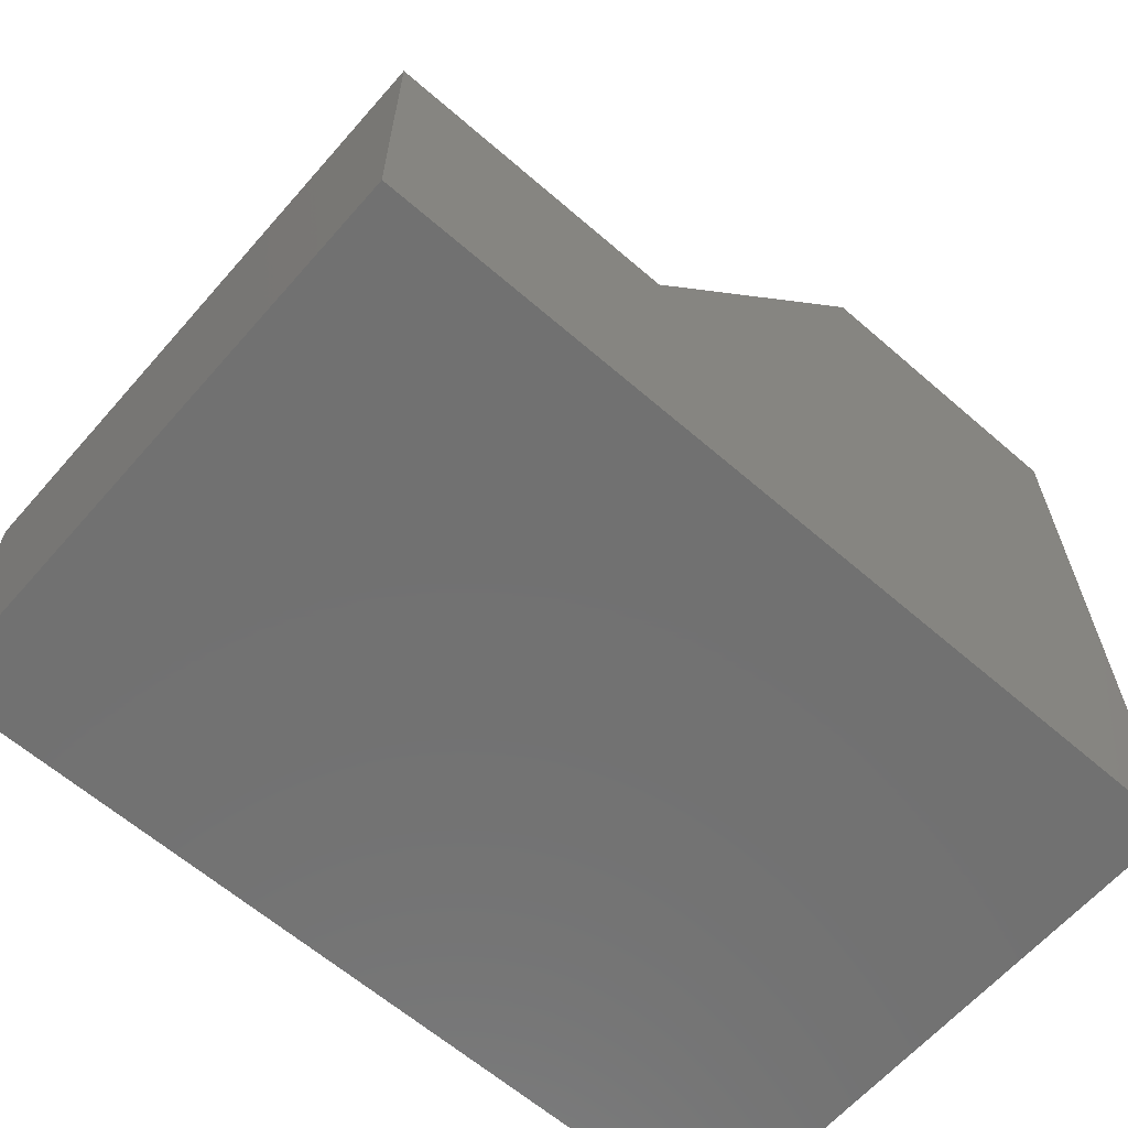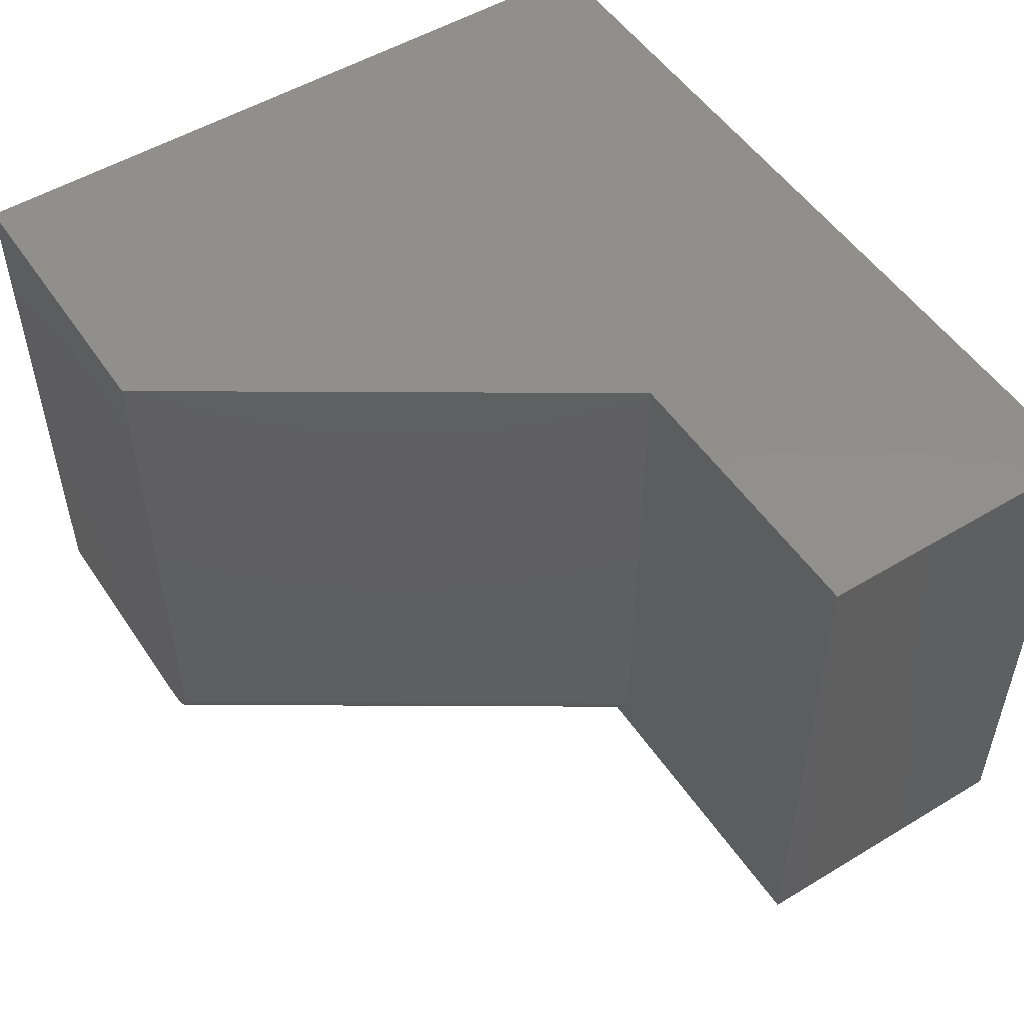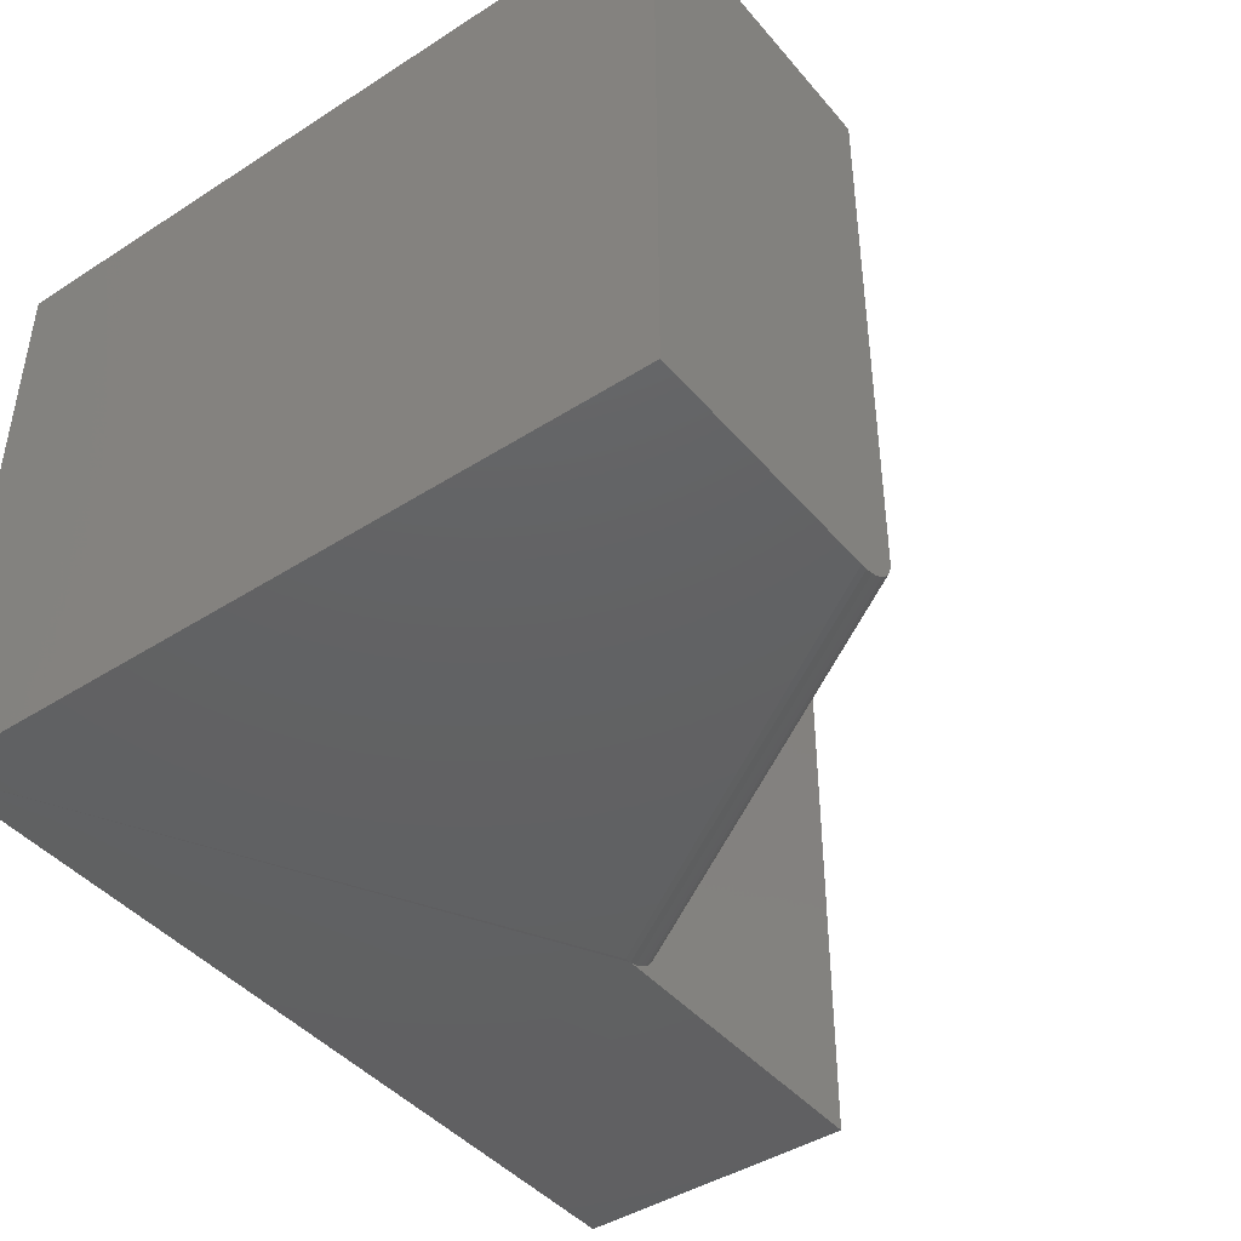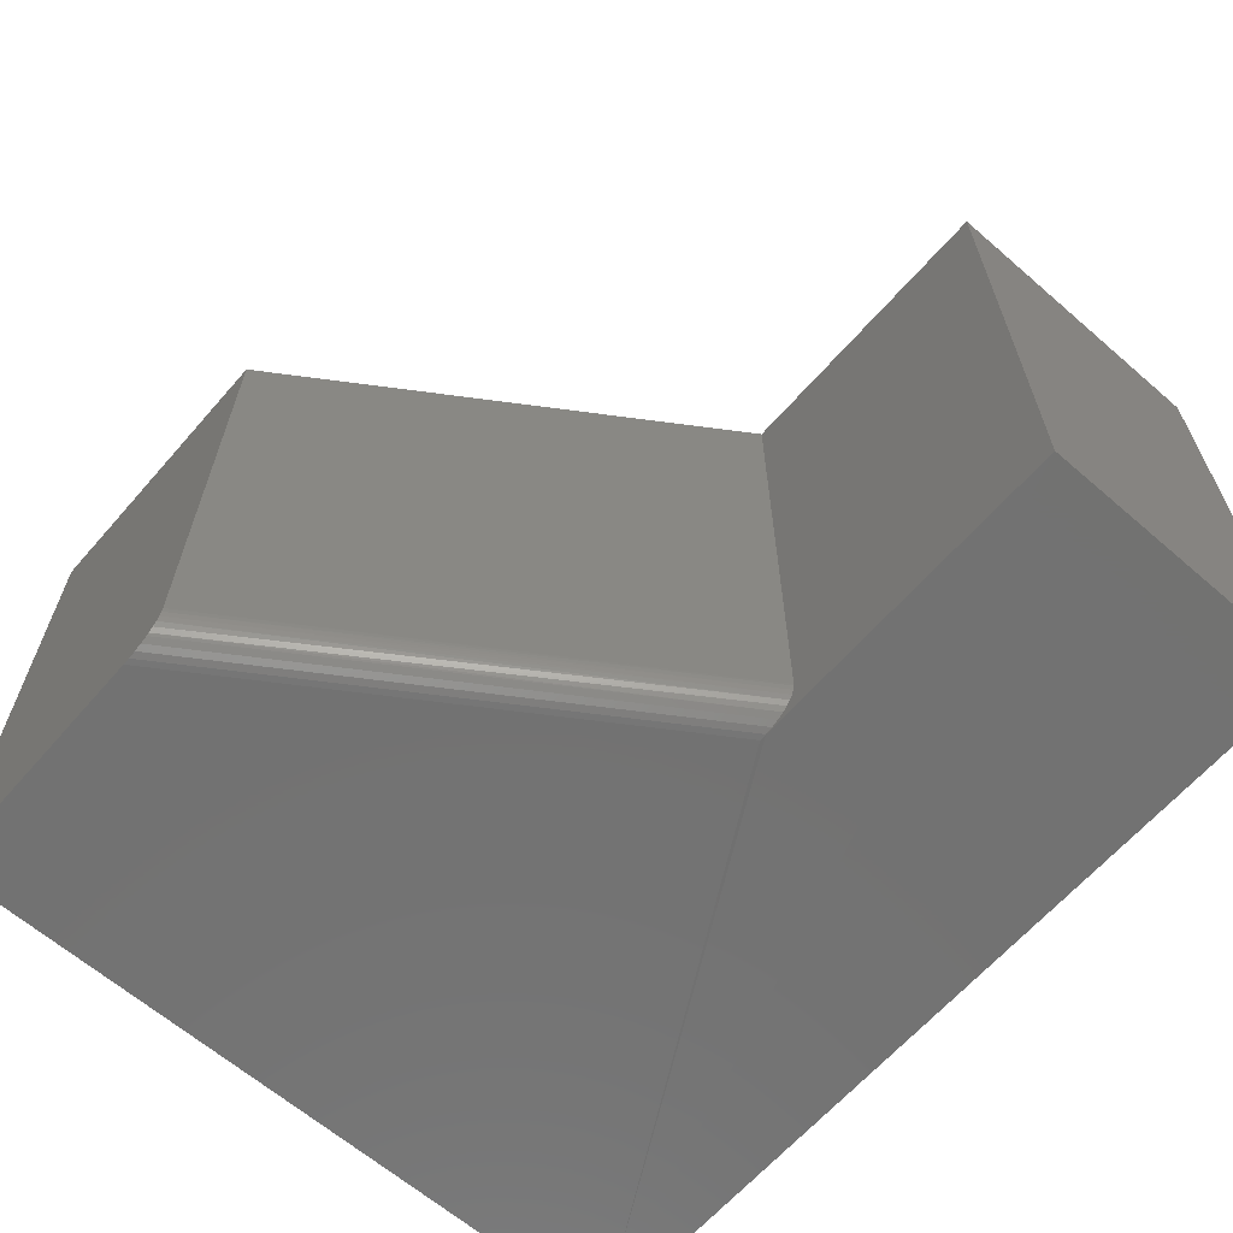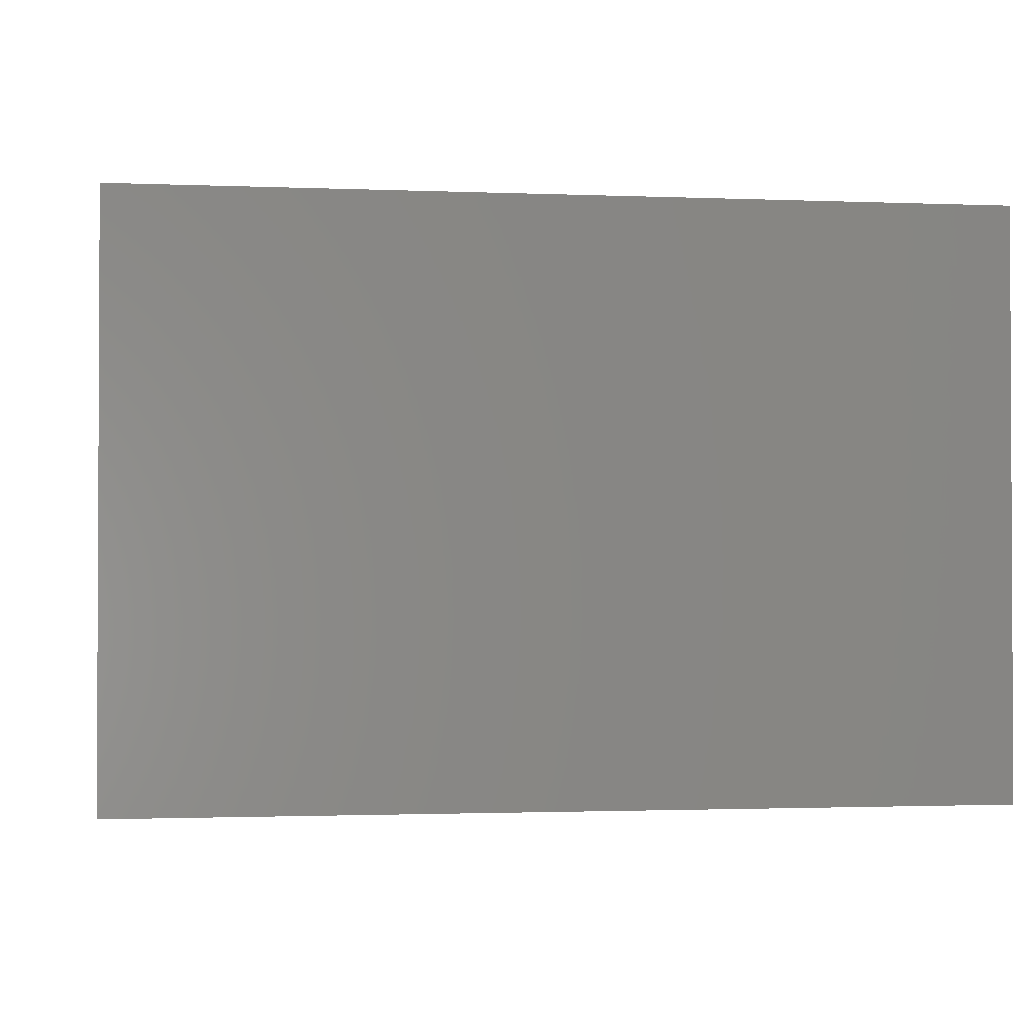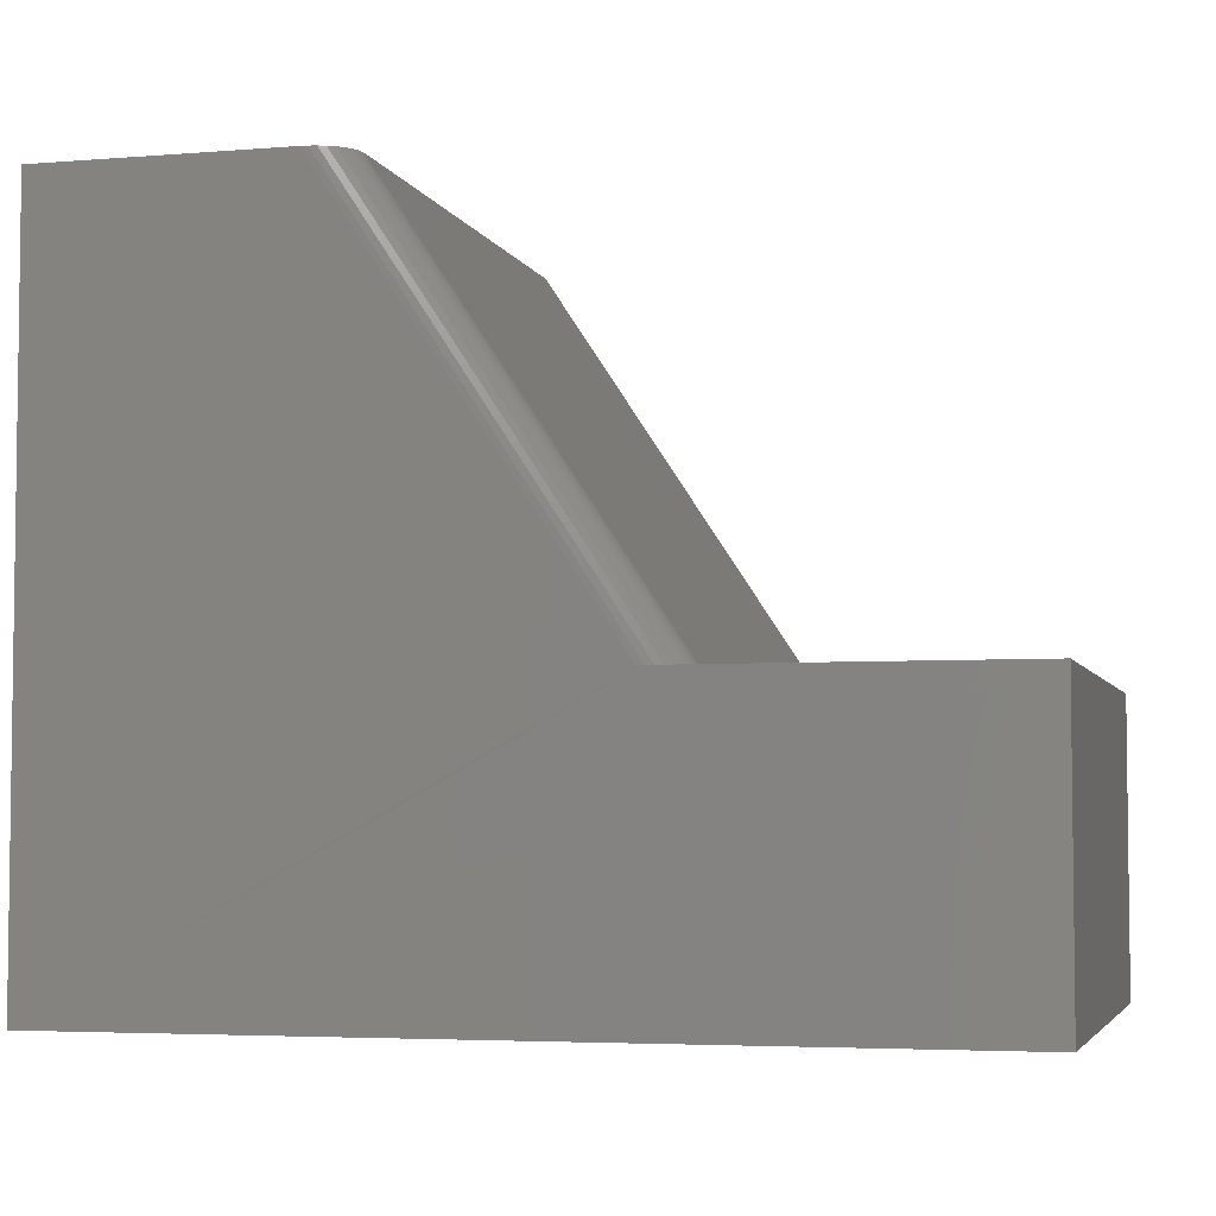
<metadata>
{"format":"stl","ext":"stl","renderer":"f3d","projection":"perspective","resolution":1024,"background":"white","views":[{"elev":-63.2,"azim":138.8,"up":"+Z"},{"elev":51.7,"azim":56.9,"up":"+Y"},{"elev":-43.5,"azim":-53.0,"up":"+Y"},{"elev":-64.1,"azim":48.9,"up":"+Y"},{"elev":-1.5,"azim":171.5,"up":"+Y"},{"elev":-4.5,"azim":14.7,"up":"+Z"}]}
</metadata>
<code>
# stl→obj: 32 verts, 60 faces
v 0.375 1.249e-16 -0.375
v 0.375 1.459e-16 0.003947
v 0.375 -0.75 -0.375
v 0.375 -0.75 0.003947
v -0.75 -0.75 -0.375
v -0.05104 -0.7494 0.003947
v -0.0601 -0.75 0.003947
v -0.4272 -0.75 0.5605
v -0.75 -0.75 0.5605
v -0.4181 -0.7494 0.5605
v -0.4085 -0.7473 0.5605
v -0.3992 -0.7437 0.5605
v -0.3907 -0.7387 0.5605
v -0.3874 -0.7362 0.5605
v -0.3818 -0.7307 0.5605
v -0.3772 -0.7244 0.5605
v -0.3738 -0.7176 0.5605
v -0.3717 -0.7105 0.5605
v -0.3711 -0.7031 0.5605
v -0.3711 9.4e-17 0.5605
v -0.75 5.193e-17 0.5605
v -0.003947 1.039e-16 0.003947
v -0.003947 -0.7031 0.003947
v -0.004122 -0.7068 0.003947
v -0.00551 -0.7141 0.003947
v -0.008244 -0.7211 0.003947
v -0.01224 -0.7276 0.003947
v -0.01738 -0.7336 0.003947
v -0.02356 -0.7387 0.003947
v -0.03208 -0.7437 0.003947
v -0.04137 -0.7473 0.003947
v -0.75 0 -0.375
f 1 2 3
f 3 2 4
f 5 3 4
f 5 4 6
f 5 6 7
f 5 7 8
f 5 8 9
f 8 10 11
f 9 8 11
f 9 11 12
f 9 12 13
f 9 13 14
f 9 14 15
f 9 15 16
f 9 16 17
f 9 17 18
f 9 18 19
f 9 19 20
f 9 20 21
f 22 20 23
f 23 20 19
f 4 2 22
f 4 22 23
f 4 23 24
f 4 24 25
f 4 25 26
f 4 26 27
f 4 27 28
f 4 28 29
f 4 29 30
f 4 30 31
f 4 31 6
f 5 32 3
f 3 32 1
f 8 6 10
f 8 7 6
f 19 24 23
f 19 18 24
f 25 24 18
f 18 17 25
f 26 25 17
f 17 16 26
f 27 26 16
f 16 15 27
f 28 27 15
f 15 14 28
f 29 28 14
f 29 14 13
f 29 13 12
f 29 12 30
f 30 12 11
f 30 11 31
f 31 11 10
f 31 10 6
f 32 21 20
f 32 20 22
f 32 22 2
f 32 2 1
f 9 21 5
f 5 21 32

</code>
